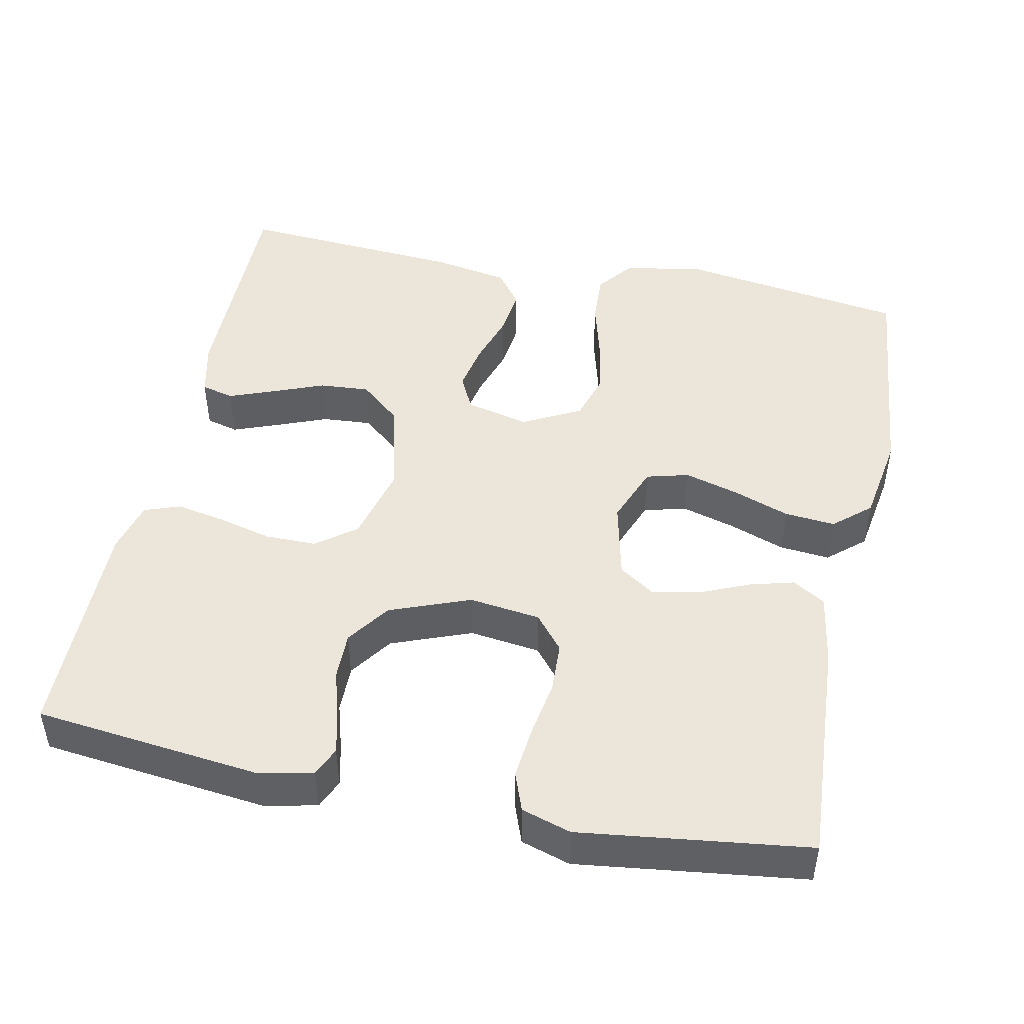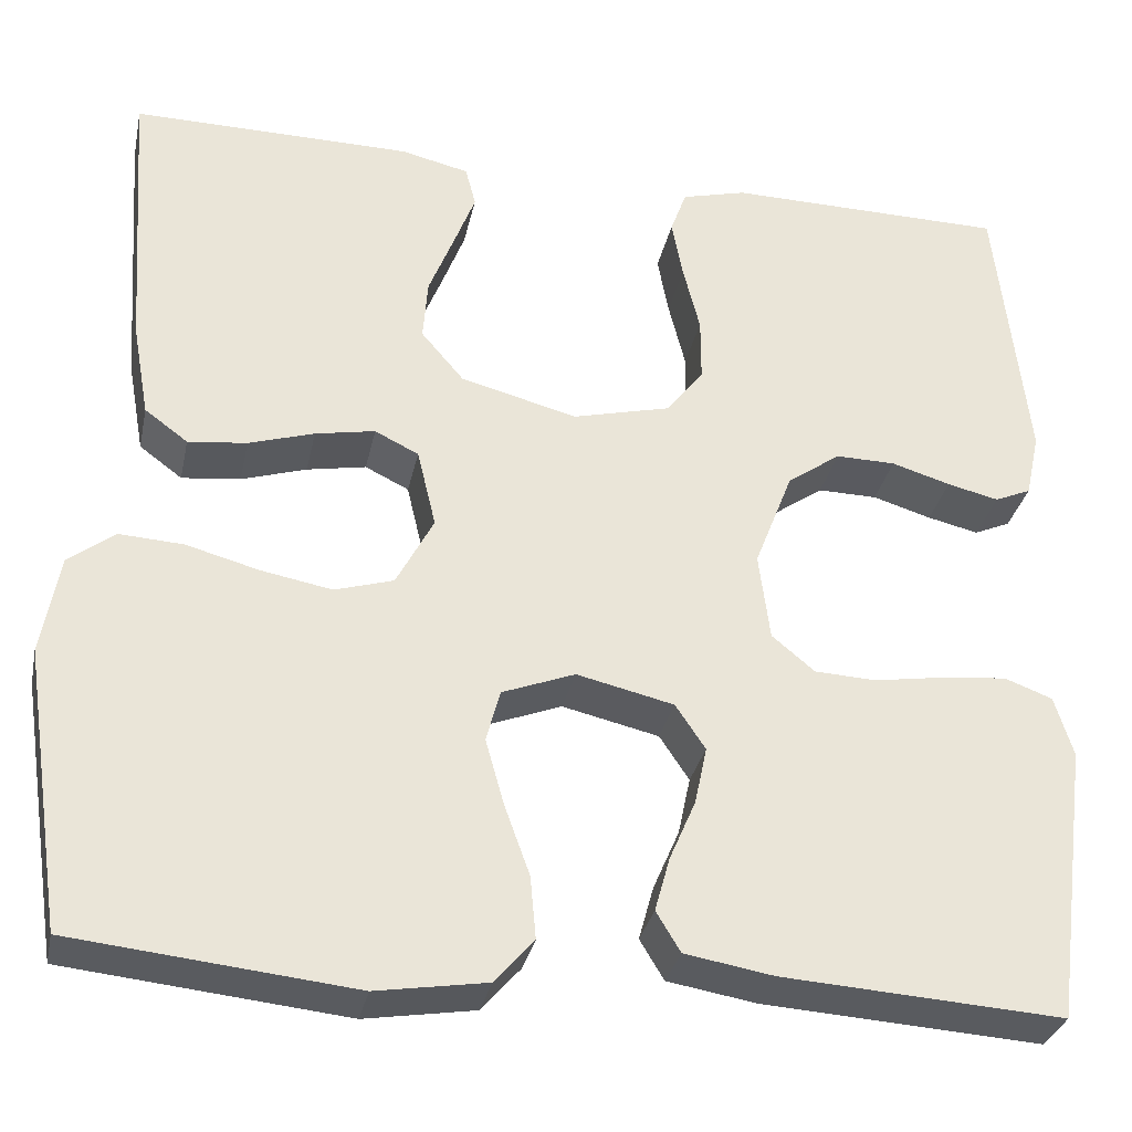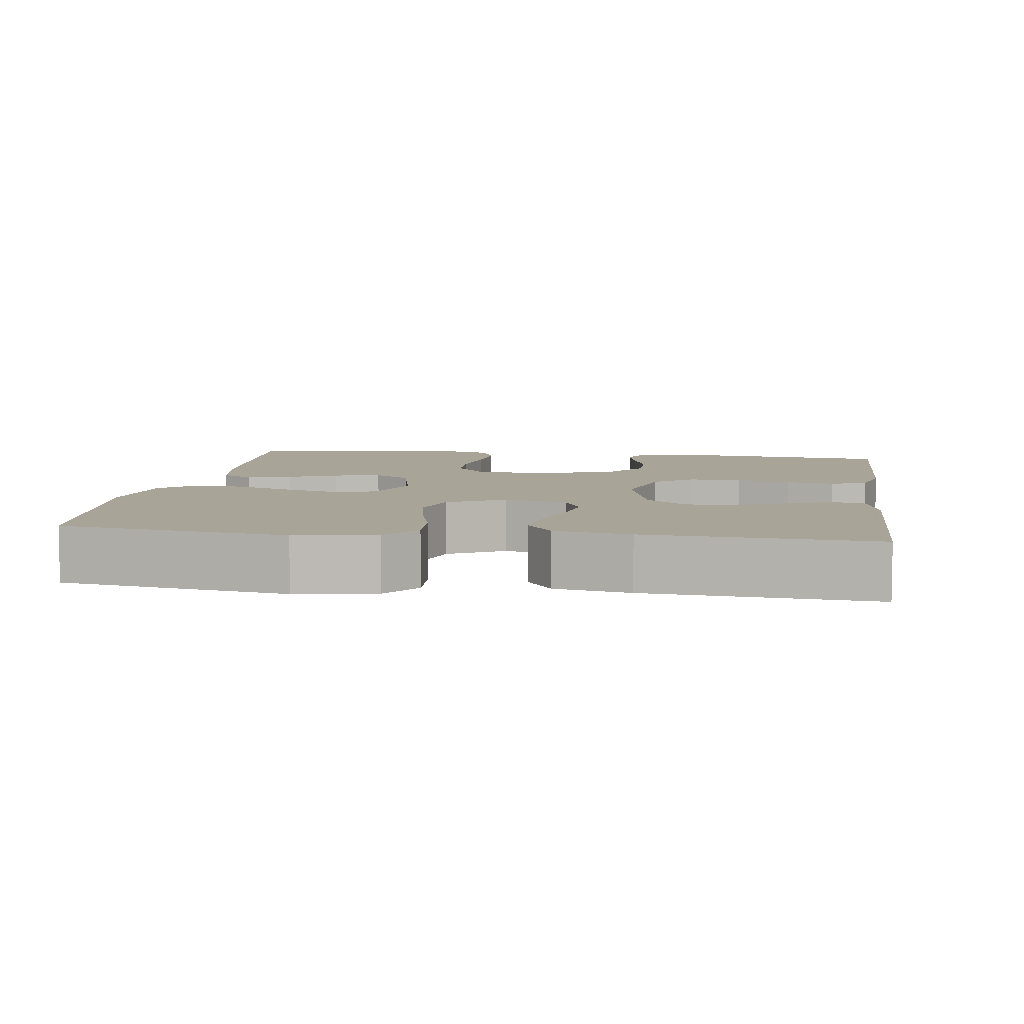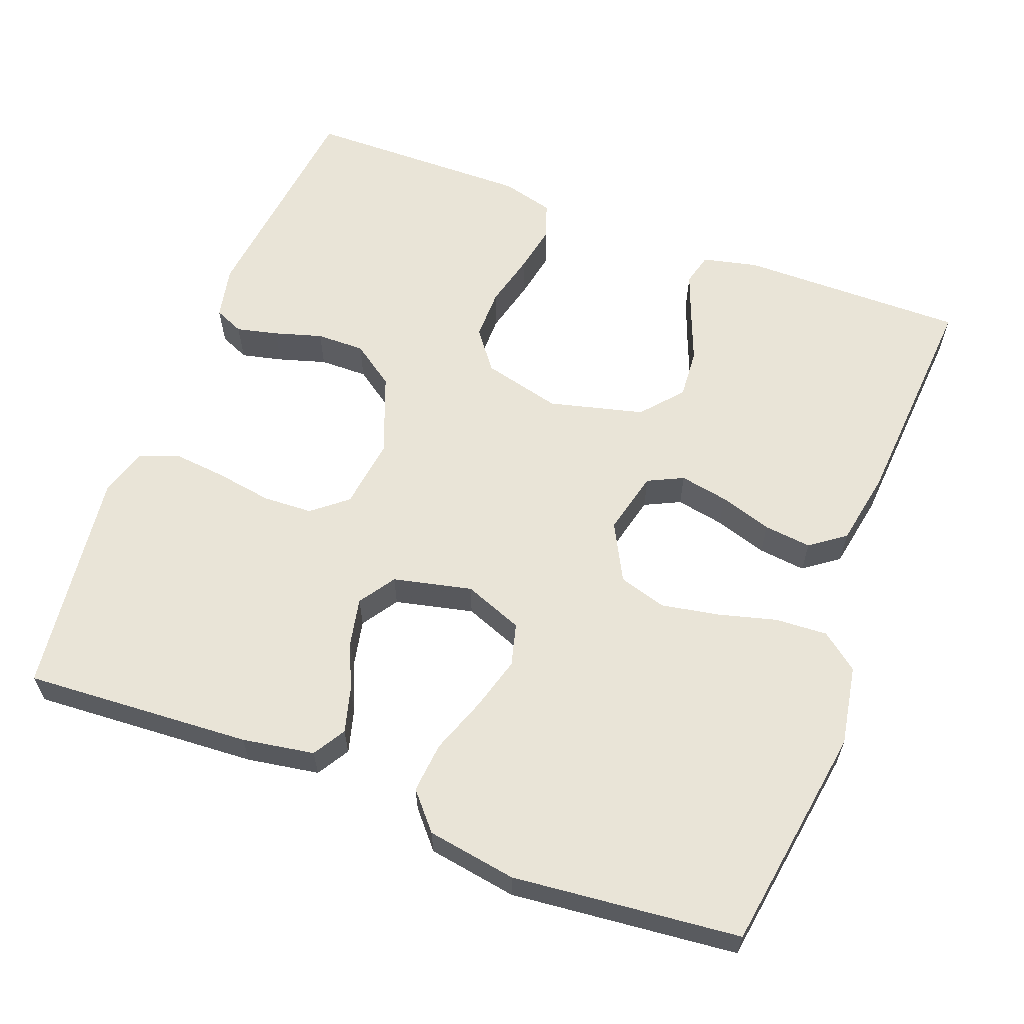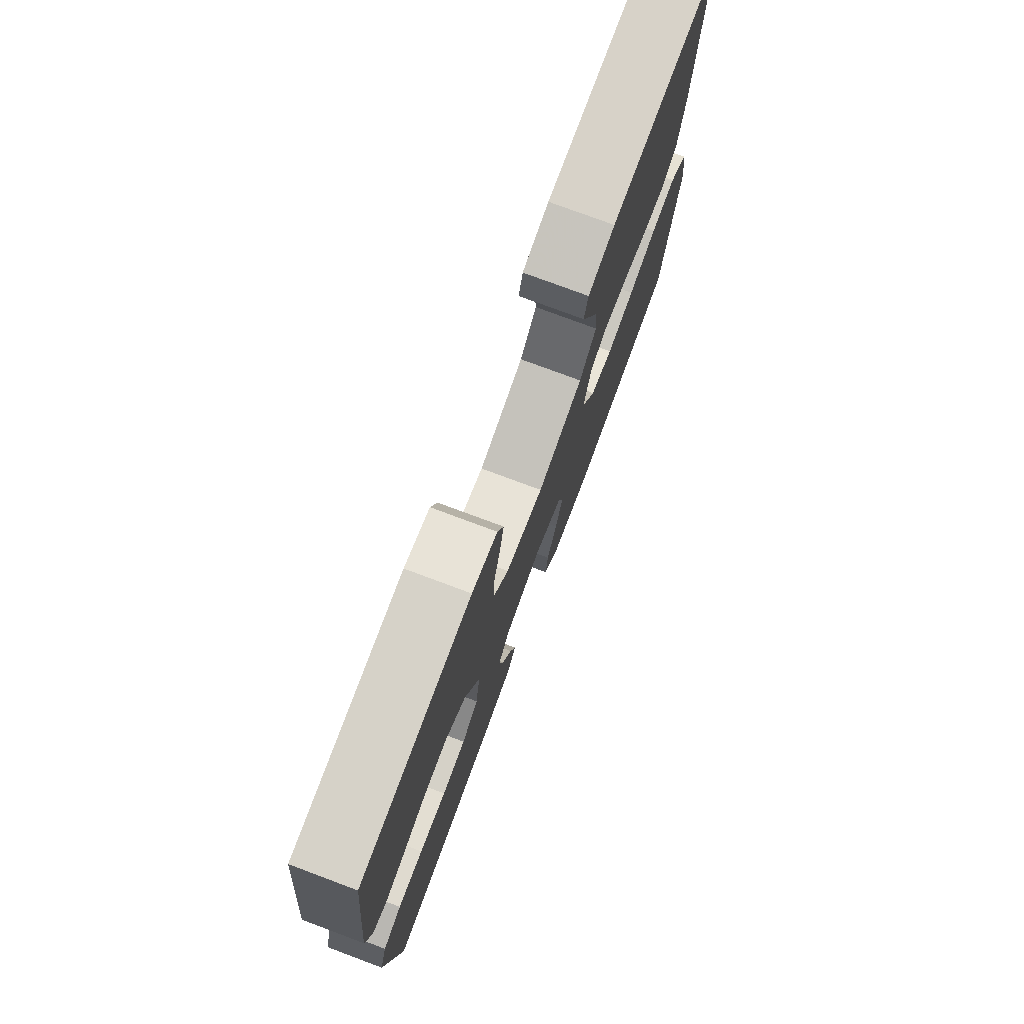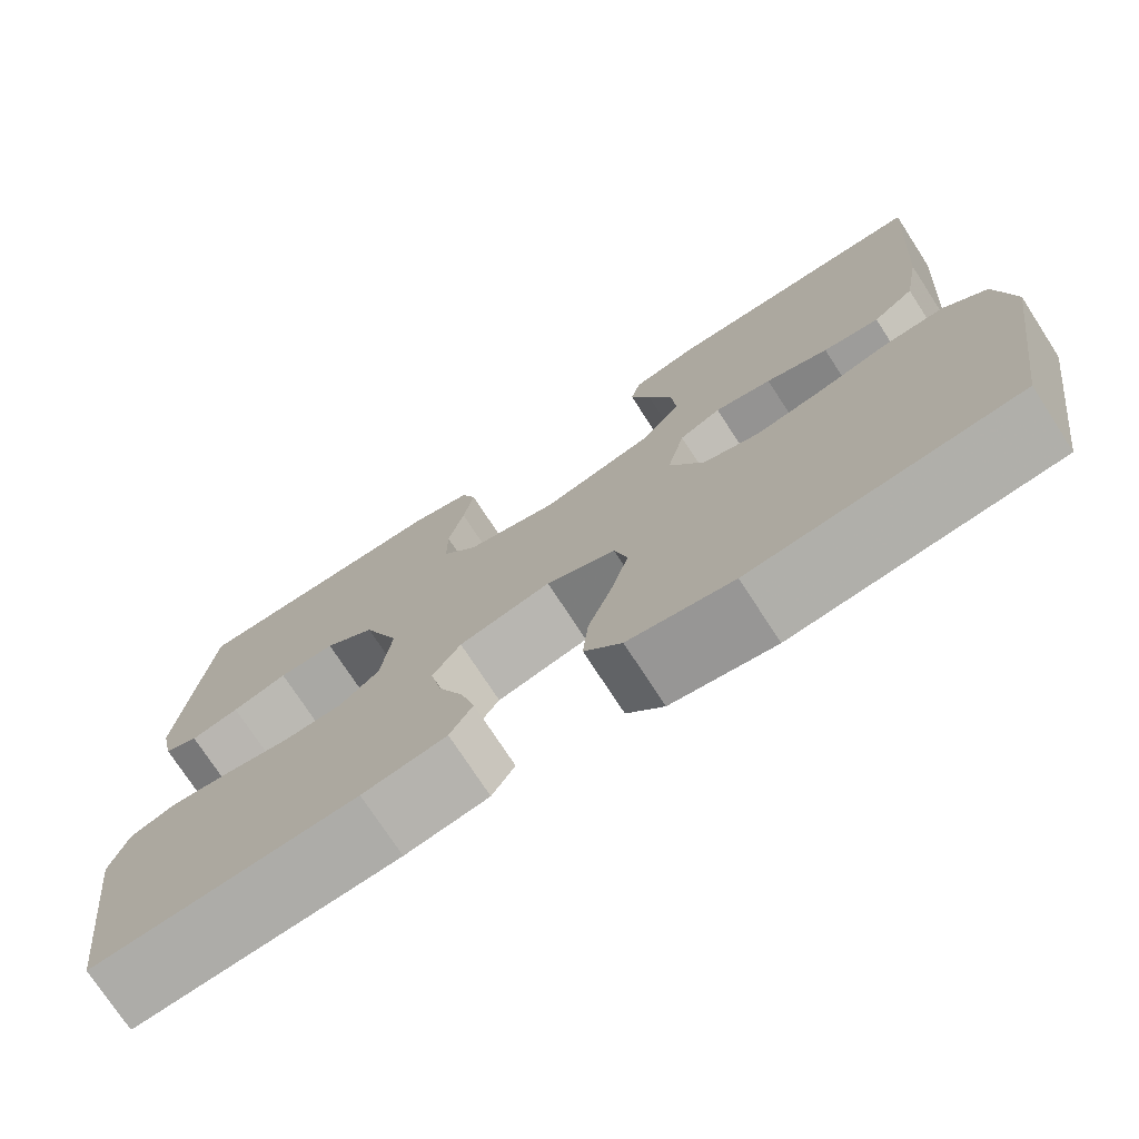
<metadata>
{"format":"obj","ext":"obj","renderer":"f3d","projection":"perspective","resolution":1024,"background":"white","views":[{"elev":46.9,"azim":101.8,"up":"+Y"},{"elev":-31.7,"azim":-11.8,"up":"+Z"},{"elev":7.0,"azim":-81.8,"up":"+Y"},{"elev":61.0,"azim":-159.1,"up":"+Y"},{"elev":76.7,"azim":110.5,"up":"+Z"},{"elev":-74.4,"azim":-147.0,"up":"+Z"}]}
</metadata>
<code>
v 0.5 0.07 -0.5
v 0.2 0.07 -0.481
v 0.105 0.07 -0.465
v 0.079 0.07 -0.422
v 0.095 0.07 -0.364
v 0.123 0.07 -0.299
v 0.136 0.07 -0.237
v 0.104 0.07 -0.189
v 0 0.07 -0.165
v -0.078 0.07 -0.195
v -0.093 0.07 -0.251
v -0.073 0.07 -0.322
v -0.046 0.07 -0.397
v -0.04 0.07 -0.464
v -0.082 0.07 -0.512
v -0.2 0.07 -0.531
v -0.5 0.07 -0.5
v -0.545 0.07 -0.2
v -0.526 0.07 -0.094
v -0.477 0.07 -0.056
v -0.408 0.07 -0.06
v -0.33 0.07 -0.081
v -0.254 0.07 -0.095
v -0.191 0.07 -0.076
v -0.151 0.07 0
v -0.171 0.07 0.084
v -0.218 0.07 0.107
v -0.282 0.07 0.095
v -0.352 0.07 0.073
v -0.415 0.07 0.066
v -0.461 0.07 0.1
v -0.479 0.07 0.2
v -0.5 0.07 0.5
v -0.2 0.07 0.497
v -0.127 0.07 0.48
v -0.116 0.07 0.437
v -0.139 0.07 0.377
v -0.166 0.07 0.309
v -0.171 0.07 0.243
v -0.125 0.07 0.189
v 0 0.07 0.157
v 0.104 0.07 0.183
v 0.144 0.07 0.235
v 0.144 0.07 0.303
v 0.126 0.07 0.375
v 0.114 0.07 0.439
v 0.131 0.07 0.486
v 0.2 0.07 0.504
v 0.5 0.07 0.5
v 0.533 0.07 0.2
v 0.518 0.07 0.13
v 0.479 0.07 0.113
v 0.424 0.07 0.126
v 0.361 0.07 0.145
v 0.297 0.07 0.146
v 0.24 0.07 0.106
v 0.199 0.07 0
v 0.211 0.07 -0.094
v 0.257 0.07 -0.132
v 0.323 0.07 -0.135
v 0.398 0.07 -0.123
v 0.468 0.07 -0.116
v 0.519 0.07 -0.135
v 0.539 0.07 -0.2
v 0.5 0 -0.5
v 0.2 0 -0.481
v 0.105 0 -0.465
v 0.079 0 -0.422
v 0.095 0 -0.364
v 0.123 0 -0.299
v 0.136 0 -0.237
v 0.104 0 -0.189
v 0 0 -0.165
v -0.078 0 -0.195
v -0.093 0 -0.251
v -0.073 0 -0.322
v -0.046 0 -0.397
v -0.04 0 -0.464
v -0.082 0 -0.512
v -0.2 0 -0.531
v -0.5 0 -0.5
v -0.545 0 -0.2
v -0.526 0 -0.094
v -0.477 0 -0.056
v -0.408 0 -0.06
v -0.33 0 -0.081
v -0.254 0 -0.095
v -0.191 0 -0.076
v -0.151 0 0
v -0.171 0 0.084
v -0.218 0 0.107
v -0.282 0 0.095
v -0.352 0 0.073
v -0.415 0 0.066
v -0.461 0 0.1
v -0.479 0 0.2
v -0.5 0 0.5
v -0.2 0 0.497
v -0.127 0 0.48
v -0.116 0 0.437
v -0.139 0 0.377
v -0.166 0 0.309
v -0.171 0 0.243
v -0.125 0 0.189
v 0 0 0.157
v 0.104 0 0.183
v 0.144 0 0.235
v 0.144 0 0.303
v 0.126 0 0.375
v 0.114 0 0.439
v 0.131 0 0.486
v 0.2 0 0.504
v 0.5 0 0.5
v 0.533 0 0.2
v 0.518 0 0.13
v 0.479 0 0.113
v 0.424 0 0.126
v 0.361 0 0.145
v 0.297 0 0.146
v 0.24 0 0.106
v 0.199 0 0
v 0.211 0 -0.094
v 0.257 0 -0.132
v 0.323 0 -0.135
v 0.398 0 -0.123
v 0.468 0 -0.116
v 0.519 0 -0.135
v 0.539 0 -0.2
f 60 61 62 63
f 60 63 64 1
f 51 52 53 54
f 49 50 51 54
f 49 54 55
f 48 49 55 56
f 44 45 46 47
f 44 47 48 56
f 35 36 37 38
f 33 34 35 38
f 33 38 39
f 32 33 39 40
f 28 29 30 31
f 27 28 31 32
f 19 20 21 22
f 19 22 23
f 18 19 23
f 17 18 23 24
f 15 16 17 24
f 12 13 14 15
f 11 12 15 24
f 3 4 5 6
f 3 6 7
f 2 3 7
f 59 60 1 2
f 58 59 2 7
f 57 58 7 8
f 43 44 56 57
f 42 43 57 8
f 41 42 8 9
f 27 32 40 41
f 26 27 41
f 25 26 41 9
f 10 11 24 25
f 9 10 25
f 127 126 125 124
f 65 128 127 124
f 118 117 116 115
f 118 115 114 113
f 119 118 113
f 120 119 113 112
f 111 110 109 108
f 120 112 111 108
f 102 101 100 99
f 102 99 98 97
f 103 102 97
f 104 103 97 96
f 95 94 93 92
f 96 95 92 91
f 86 85 84 83
f 87 86 83
f 87 83 82
f 88 87 82 81
f 88 81 80 79
f 79 78 77 76
f 88 79 76 75
f 70 69 68 67
f 71 70 67
f 71 67 66
f 66 65 124 123
f 71 66 123 122
f 72 71 122 121
f 121 120 108 107
f 72 121 107 106
f 73 72 106 105
f 105 104 96 91
f 105 91 90
f 73 105 90 89
f 89 88 75 74
f 89 74 73
f 1 65 66 2
f 2 66 67 3
f 3 67 68 4
f 4 68 69 5
f 5 69 70 6
f 6 70 71 7
f 7 71 72 8
f 8 72 73 9
f 9 73 74 10
f 10 74 75 11
f 11 75 76 12
f 12 76 77 13
f 13 77 78 14
f 14 78 79 15
f 15 79 80 16
f 16 80 81 17
f 17 81 82 18
f 18 82 83 19
f 19 83 84 20
f 20 84 85 21
f 21 85 86 22
f 22 86 87 23
f 23 87 88 24
f 24 88 89 25
f 25 89 90 26
f 26 90 91 27
f 27 91 92 28
f 28 92 93 29
f 29 93 94 30
f 30 94 95 31
f 31 95 96 32
f 32 96 97 33
f 33 97 98 34
f 34 98 99 35
f 35 99 100 36
f 36 100 101 37
f 37 101 102 38
f 38 102 103 39
f 39 103 104 40
f 40 104 105 41
f 41 105 106 42
f 42 106 107 43
f 43 107 108 44
f 44 108 109 45
f 45 109 110 46
f 46 110 111 47
f 47 111 112 48
f 48 112 113 49
f 49 113 114 50
f 50 114 115 51
f 51 115 116 52
f 52 116 117 53
f 53 117 118 54
f 54 118 119 55
f 55 119 120 56
f 56 120 121 57
f 57 121 122 58
f 58 122 123 59
f 59 123 124 60
f 60 124 125 61
f 61 125 126 62
f 62 126 127 63
f 63 127 128 64
f 64 128 65 1

</code>
